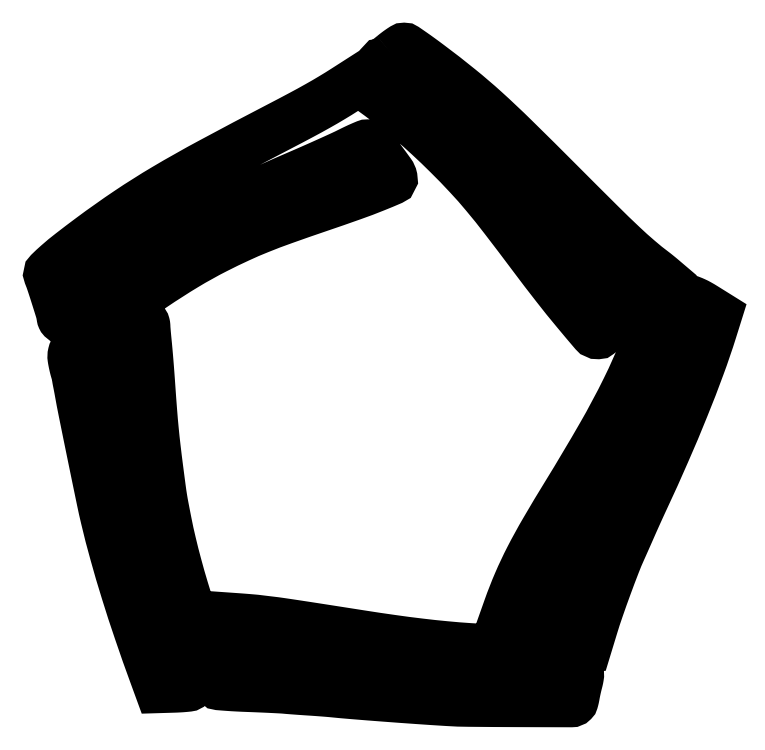
<metadata>
{"format":"dxf","ext":"dxf","renderer":"ezdxf+matplotlib","layout":"modelspace","background":"white","min_lineweight":24,"dpi":150}
</metadata>
<code>
0
SECTION
2
ENTITIES
0
POLYLINE
8
0
66
1
70
1
0
VERTEX
8
0
10
200
20
375.5
42
-0.006307
0
VERTEX
8
0
10
197.8
20
373.8
42
-0.009302
0
VERTEX
8
0
10
195.9
20
372.3
42
-0.005159
0
VERTEX
8
0
10
194.2
20
371.2
42
-0.1521
0
VERTEX
8
0
10
193.8
20
371
42
0.539
0
VERTEX
8
0
10
193.3
20
370.2
42
0.09836
0
VERTEX
8
0
10
194.4
20
368.6
42
0.02762
0
VERTEX
8
0
10
198
20
365.4
42
0.005599
0
VERTEX
8
0
10
204.8
20
360.3
42
-0.01422
0
VERTEX
8
0
10
226.6
20
343
42
-0.01717
0
VERTEX
8
0
10
246.1
20
325.6
42
-0.01544
0
VERTEX
8
0
10
265.9
20
305.4
42
-0.008486
0
VERTEX
8
0
10
289
20
279.5
42
0.005159
0
VERTEX
8
0
10
301.6
20
265.1
42
0.006982
0
VERTEX
8
0
10
313.4
20
252.3
42
0.007834
0
VERTEX
8
0
10
323.9
20
241.5
42
0.0141
0
VERTEX
8
0
10
333
20
233
42
0
0
VERTEX
8
0
10
336.5
20
229.9
42
0
0
VERTEX
8
0
10
328
20
222
42
-0.003426
0
VERTEX
8
0
10
324.7
20
218.9
42
-0.005371
0
VERTEX
8
0
10
321.8
20
216.4
42
-0.00172
0
VERTEX
8
0
10
319.3
20
214.2
42
-0.1732
0
VERTEX
8
0
10
318.9
20
214
42
-0.226
0
VERTEX
8
0
10
316.6
20
215
42
-0.003012
0
VERTEX
8
0
10
306.3
20
227.3
42
-0.007858
0
VERTEX
8
0
10
294.4
20
242
42
-0.004911
0
VERTEX
8
0
10
281
20
259.5
42
0.003083
0
VERTEX
8
0
10
264.7
20
281
42
0.01019
0
VERTEX
8
0
10
253.6
20
294.9
42
0.01353
0
VERTEX
8
0
10
243.7
20
306.1
42
0.009775
0
VERTEX
8
0
10
232.1
20
318
42
0.008708
0
VERTEX
8
0
10
220.8
20
328.8
42
0.01192
0
VERTEX
8
0
10
210.3
20
338.1
42
0.01145
0
VERTEX
8
0
10
199
20
347.2
42
0.00718
0
VERTEX
8
0
10
185.4
20
357.3
42
0
0
VERTEX
8
0
10
180.4
20
360.9
42
0
0
VERTEX
8
0
10
172.5
20
355.9
42
-0.007356
0
VERTEX
8
0
10
164.7
20
351
42
-0.006956
0
VERTEX
8
0
10
156.6
20
346.3
42
-0.005695
0
VERTEX
8
0
10
147
20
341.1
42
-0.002674
0
VERTEX
8
0
10
134.5
20
334.5
42
0.00335
0
VERTEX
8
0
10
94.46
20
313.3
42
0.01052
0
VERTEX
8
0
10
67.99
20
298.4
42
0.01421
0
VERTEX
8
0
10
46.83
20
285.1
42
0.01205
0
VERTEX
8
0
10
25.24
20
269.8
42
0.004883
0
VERTEX
8
0
10
13.55
20
260.9
42
0.01532
0
VERTEX
8
0
10
5.945
20
254.6
42
0.01403
0
VERTEX
8
0
10
0.9315
20
250
42
0.303
0
VERTEX
8
0
10
0.5395
20
248.1
42
-0.01604
0
VERTEX
8
0
10
2.249
20
243.4
42
-0.003269
0
VERTEX
8
0
10
4.953
20
235.1
42
-0.001239
0
VERTEX
8
0
10
7.749
20
226.1
42
-0.07523
0
VERTEX
8
0
10
8
20
224.4
42
0.04291
0
VERTEX
8
0
10
8.047
20
223.9
42
0.0626
0
VERTEX
8
0
10
8.19
20
223.4
42
0.08215
0
VERTEX
8
0
10
8.4
20
223.1
42
0.2083
0
VERTEX
8
0
10
8.647
20
223
42
0.1662
0
VERTEX
8
0
10
9.421
20
223.3
42
0.002484
0
VERTEX
8
0
10
13.24
20
226.3
42
0.007278
0
VERTEX
8
0
10
16.85
20
229.2
42
0.02102
0
VERTEX
8
0
10
19.23
20
231.4
42
-0.02797
0
VERTEX
8
0
10
23.22
20
234.9
42
-0.002967
0
VERTEX
8
0
10
33.03
20
242.6
42
-0.004026
0
VERTEX
8
0
10
43.48
20
250.5
42
-0.007391
0
VERTEX
8
0
10
52.14
20
256.8
42
-0.01625
0
VERTEX
8
0
10
71.19
20
269.3
42
-0.01492
0
VERTEX
8
0
10
91.55
20
280.9
42
-0.01296
0
VERTEX
8
0
10
115.1
20
292.6
42
-0.007489
0
VERTEX
8
0
10
144
20
305.6
42
0.002088
0
VERTEX
8
0
10
153.3
20
309.6
42
0.002102
0
VERTEX
8
0
10
162.5
20
313.7
42
0.002049
0
VERTEX
8
0
10
170.4
20
317.3
42
0.008462
0
VERTEX
8
0
10
175.2
20
319.6
42
-0.005567
0
VERTEX
8
0
10
178.7
20
321.3
42
-0.007854
0
VERTEX
8
0
10
181.8
20
322.7
42
-0.004923
0
VERTEX
8
0
10
184.4
20
323.8
42
-0.1018
0
VERTEX
8
0
10
185.2
20
324
42
-0.2285
0
VERTEX
8
0
10
186.7
20
323.3
42
-0.003088
0
VERTEX
8
0
10
192.8
20
315.2
42
-0.005316
0
VERTEX
8
0
10
198.6
20
307.4
42
-0.1032
0
VERTEX
8
0
10
199.8
20
304.7
42
-0.3586
0
VERTEX
8
0
10
199
20
303.1
42
-0.006257
0
VERTEX
8
0
10
189.7
20
299.2
42
-0.01017
0
VERTEX
8
0
10
176.6
20
294.3
42
-0.003257
0
VERTEX
8
0
10
157
20
287.5
42
0.003585
0
VERTEX
8
0
10
136.7
20
280.4
42
0.01006
0
VERTEX
8
0
10
122.5
20
275.1
42
0.01256
0
VERTEX
8
0
10
110.5
20
269.9
42
0.009098
0
VERTEX
8
0
10
97.42
20
263.5
42
0.01844
0
VERTEX
8
0
10
79.89
20
253.8
42
0.01317
0
VERTEX
8
0
10
60.98
20
241.7
42
0.01325
0
VERTEX
8
0
10
42.96
20
228.8
42
0.02031
0
VERTEX
8
0
10
28.13
20
216.6
42
0.001961
0
VERTEX
8
0
10
18.5
20
207.9
42
0.03494
0
VERTEX
8
0
10
15.61
20
204.9
42
0.1157
0
VERTEX
8
0
10
14.51
20
202.7
42
0.09529
0
VERTEX
8
0
10
14.4
20
200.1
42
0.01062
0
VERTEX
8
0
10
14.68
20
198.5
42
0.006521
0
VERTEX
8
0
10
15.06
20
196.6
42
0.006537
0
VERTEX
8
0
10
15.49
20
194.7
42
0.0116
0
VERTEX
8
0
10
15.9
20
193.2
42
-0.004144
0
VERTEX
8
0
10
16.27
20
191.9
42
-0.005668
0
VERTEX
8
0
10
16.58
20
190.8
42
-0.003788
0
VERTEX
8
0
10
16.82
20
189.8
42
-0.06425
0
VERTEX
8
0
10
16.86
20
189.5
42
0.04383
0
VERTEX
8
0
10
16.88
20
189.1
42
0.003558
0
VERTEX
8
0
10
17.01
20
188.3
42
0.004766
0
VERTEX
8
0
10
17.19
20
187.3
42
0.003646
0
VERTEX
8
0
10
17.4
20
186.2
42
-0.001741
0
VERTEX
8
0
10
17.65
20
185
42
-0.001095
0
VERTEX
8
0
10
17.93
20
183.6
42
-0.001099
0
VERTEX
8
0
10
18.19
20
182.2
42
-0.002016
0
VERTEX
8
0
10
18.41
20
181
42
0.005707
0
VERTEX
8
0
10
20.68
20
169
42
0.000737
0
VERTEX
8
0
10
25.89
20
143.5
42
0.000653
0
VERTEX
8
0
10
31.2
20
117.7
42
0.007241
0
VERTEX
8
0
10
33.49
20
107.5
42
0.009297
0
VERTEX
8
0
10
38.78
20
86.99
42
0.007407
0
VERTEX
8
0
10
45.23
20
65.07
42
0.006878
0
VERTEX
8
0
10
52.84
20
41.67
42
0.005523
0
VERTEX
8
0
10
61.65
20
16.71
42
0
0
VERTEX
8
0
10
64.5
20
8.914
42
0
0
VERTEX
8
0
10
72.77
20
9.163
42
0.005849
0
VERTEX
8
0
10
76.01
20
9.298
42
0.008322
0
VERTEX
8
0
10
78.88
20
9.5
42
0.005122
0
VERTEX
8
0
10
81.27
20
9.733
42
0.112
0
VERTEX
8
0
10
81.93
20
9.96
42
0.333
0
VERTEX
8
0
10
82.16
20
10.52
42
0.006302
0
VERTEX
8
0
10
81.23
20
13.72
42
0.01262
0
VERTEX
8
0
10
79.96
20
17.56
42
0.007777
0
VERTEX
8
0
10
78.29
20
22
42
-0.01362
0
VERTEX
8
0
10
65.63
20
56.88
42
-0.01729
0
VERTEX
8
0
10
55.95
20
89.75
42
-0.01563
0
VERTEX
8
0
10
47.88
20
125.7
42
-0.008433
0
VERTEX
8
0
10
40.08
20
170.5
42
5e-06
0
VERTEX
8
0
10
38.9
20
178.1
42
6e-06
0
VERTEX
8
0
10
37.79
20
185.1
42
5e-06
0
VERTEX
8
0
10
36.87
20
191
42
4.9e-05
0
VERTEX
8
0
10
36.48
20
193.5
42
0.004639
0
VERTEX
8
0
10
36.17
20
195.3
42
0.002729
0
VERTEX
8
0
10
35.78
20
197.5
42
0.002729
0
VERTEX
8
0
10
35.36
20
199.6
42
0.004657
0
VERTEX
8
0
10
34.99
20
201.4
42
-0.01533
0
VERTEX
8
0
10
34.69
20
203
42
-0.01983
0
VERTEX
8
0
10
34.53
20
204.5
42
-0.01793
0
VERTEX
8
0
10
34.48
20
205.7
42
-0.1399
0
VERTEX
8
0
10
34.63
20
206.2
42
-0.1092
0
VERTEX
8
0
10
36.43
20
208.1
42
-0.003498
0
VERTEX
8
0
10
45.22
20
213.8
42
-0.002901
0
VERTEX
8
0
10
54.21
20
219.4
42
-0.14
0
VERTEX
8
0
10
56.24
20
220
42
-0.3209
0
VERTEX
8
0
10
56.37
20
219.9
42
-0.02889
0
VERTEX
8
0
10
56.49
20
219.5
42
-0.02908
0
VERTEX
8
0
10
56.57
20
218.9
42
-0.01802
0
VERTEX
8
0
10
56.62
20
218.2
42
0.01289
0
VERTEX
8
0
10
56.67
20
217.2
42
0.001886
0
VERTEX
8
0
10
56.84
20
215.1
42
0.002131
0
VERTEX
8
0
10
57.06
20
212.6
42
0.001827
0
VERTEX
8
0
10
57.31
20
210
42
-0.002633
0
VERTEX
8
0
10
57.86
20
204.2
42
-0.001994
0
VERTEX
8
0
10
58.4
20
197.9
42
-0.00179
0
VERTEX
8
0
10
58.95
20
190.9
42
-0.001269
0
VERTEX
8
0
10
59.51
20
183
42
0.002196
0
VERTEX
8
0
10
60.54
20
169.1
42
0.004678
0
VERTEX
8
0
10
61.48
20
158.4
42
0.00503
0
VERTEX
8
0
10
62.57
20
148.1
42
0.00299
0
VERTEX
8
0
10
64.07
20
136
42
0.000828
0
VERTEX
8
0
10
65.59
20
124.5
42
0.006535
0
VERTEX
8
0
10
66.37
20
119.1
42
0.007766
0
VERTEX
8
0
10
67.24
20
114.1
42
0.001445
0
VERTEX
8
0
10
69.02
20
105
42
0.009723
0
VERTEX
8
0
10
71.65
20
92.91
42
0.007429
0
VERTEX
8
0
10
74.98
20
79.79
42
0.007198
0
VERTEX
8
0
10
78.84
20
66.28
42
0.007386
0
VERTEX
8
0
10
83.05
20
53
42
0.005543
0
VERTEX
8
0
10
87.37
20
40.53
42
0.003839
0
VERTEX
8
0
10
92.51
20
26.52
42
0.001122
0
VERTEX
8
0
10
97.72
20
12.74
42
0.09499
0
VERTEX
8
0
10
98.9
20
10.84
42
0.1893
0
VERTEX
8
0
10
99.47
20
10.56
42
0.001691
0
VERTEX
8
0
10
104.3
20
10.2
42
0.005502
0
VERTEX
8
0
10
109.9
20
9.848
42
0.003488
0
VERTEX
8
0
10
116.5
20
9.561
42
-0.001367
0
VERTEX
8
0
10
123.3
20
9.291
42
-0.001598
0
VERTEX
8
0
10
129.8
20
8.996
42
-0.00141
0
VERTEX
8
0
10
135.3
20
8.714
42
-0.009754
0
VERTEX
8
0
10
138
20
8.515
42
0.003673
0
VERTEX
8
0
10
140.3
20
8.315
42
0.001149
0
VERTEX
8
0
10
143.8
20
8.048
42
0.001148
0
VERTEX
8
0
10
147.7
20
7.768
42
0.001268
0
VERTEX
8
0
10
151.5
20
7.515
42
-0.001529
0
VERTEX
8
0
10
155.3
20
7.26
42
-0.001383
0
VERTEX
8
0
10
159.2
20
6.974
42
-0.001384
0
VERTEX
8
0
10
162.7
20
6.698
42
-0.004424
0
VERTEX
8
0
10
165
20
6.488
42
0.004396
0
VERTEX
8
0
10
177.3
20
5.374
42
0.001484
0
VERTEX
8
0
10
195.2
20
3.961
42
0.001506
0
VERTEX
8
0
10
214.5
20
2.557
42
0.002085
0
VERTEX
8
0
10
231.8
20
1.422
42
0.01302
0
VERTEX
8
0
10
244.2
20
0.9859
42
0.001489
0
VERTEX
8
0
10
272
20
0.8116
42
0.000157
0
VERTEX
8
0
10
303.4
20
0.7189
42
0.1996
0
VERTEX
8
0
10
304.5
20
1.184
42
0.1271
0
VERTEX
8
0
10
304.7
20
1.48
42
0.007906
0
VERTEX
8
0
10
305
20
2.469
42
0.01129
0
VERTEX
8
0
10
305.2
20
3.674
42
0.008111
0
VERTEX
8
0
10
305.5
20
5.03
42
-0.00771
0
VERTEX
8
0
10
305.8
20
6.636
42
-0.004109
0
VERTEX
8
0
10
306.2
20
8.612
42
-0.004089
0
VERTEX
8
0
10
306.7
20
10.62
42
-0.006354
0
VERTEX
8
0
10
307.1
20
12.35
42
0.008863
0
VERTEX
8
0
10
307.5
20
13.85
42
0.01368
0
VERTEX
8
0
10
307.7
20
15.15
42
0.007966
0
VERTEX
8
0
10
307.9
20
16.24
42
0.2495
0
VERTEX
8
0
10
307.8
20
16.48
42
0.1791
0
VERTEX
8
0
10
307.5
20
16.6
42
7.4e-05
0
VERTEX
8
0
10
296.1
20
16.84
42
0.001101
0
VERTEX
8
0
10
283.5
20
17.07
42
0.000668
0
VERTEX
8
0
10
268.5
20
17.3
42
-0.001105
0
VERTEX
8
0
10
253.4
20
17.54
42
-0.001677
0
VERTEX
8
0
10
240.2
20
17.82
42
-0.000611
0
VERTEX
8
0
10
228.9
20
18.11
42
-0.0422
0
VERTEX
8
0
10
227
20
18.33
42
0.01937
0
VERTEX
8
0
10
225.5
20
18.56
42
0.003282
0
VERTEX
8
0
10
222.7
20
18.87
42
0.003581
0
VERTEX
8
0
10
219.4
20
19.2
42
0.00318
0
VERTEX
8
0
10
216
20
19.49
42
-0.001318
0
VERTEX
8
0
10
212.5
20
19.77
42
-0.001306
0
VERTEX
8
0
10
209
20
20.08
42
-0.00128
0
VERTEX
8
0
10
205.9
20
20.36
42
-0.005071
0
VERTEX
8
0
10
204
20
20.56
42
-0.000635
0
VERTEX
8
0
10
189.1
20
22.28
42
-0.000474
0
VERTEX
8
0
10
172.8
20
24.22
42
-0.000136
0
VERTEX
8
0
10
156.7
20
26.13
42
-0.01178
0
VERTEX
8
0
10
154.3
20
26.48
42
0.01307
0
VERTEX
8
0
10
153
20
26.66
42
0.002051
0
VERTEX
8
0
10
150.5
20
26.94
42
0.002279
0
VERTEX
8
0
10
147.5
20
27.25
42
0.001987
0
VERTEX
8
0
10
144.3
20
27.54
42
-0.002201
0
VERTEX
8
0
10
141.2
20
27.83
42
-0.002618
0
VERTEX
8
0
10
138.2
20
28.14
42
-0.002269
0
VERTEX
8
0
10
135.7
20
28.42
42
-0.01687
0
VERTEX
8
0
10
134.6
20
28.6
42
0.02738
0
VERTEX
8
0
10
133.2
20
28.77
42
0.001708
0
VERTEX
8
0
10
129.3
20
29.05
42
0.002521
0
VERTEX
8
0
10
124.7
20
29.34
42
0.001867
0
VERTEX
8
0
10
119.6
20
29.62
42
-0.000883
0
VERTEX
8
0
10
114.4
20
29.89
42
-0.001249
0
VERTEX
8
0
10
109.9
20
30.15
42
-0.000711
0
VERTEX
8
0
10
106.1
20
30.38
42
-0.01773
0
VERTEX
8
0
10
105
20
30.48
42
-0.2629
0
VERTEX
8
0
10
103.8
20
31.36
42
-0.02021
0
VERTEX
8
0
10
102.4
20
35.15
42
-0.0228
0
VERTEX
8
0
10
100.9
20
40.21
42
-0.01338
0
VERTEX
8
0
10
99.58
20
46.37
42
0
0
VERTEX
8
0
10
98.87
20
50.23
42
0
0
VERTEX
8
0
10
108.7
20
49.54
42
-0.001533
0
VERTEX
8
0
10
112.7
20
49.25
42
-0.001707
0
VERTEX
8
0
10
116.5
20
48.94
42
-0.001574
0
VERTEX
8
0
10
119.8
20
48.66
42
-0.008973
0
VERTEX
8
0
10
121.5
20
48.47
42
0.0009
0
VERTEX
8
0
10
123
20
48.29
42
0.000339
0
VERTEX
8
0
10
125.1
20
48.03
42
0.000336
0
VERTEX
8
0
10
127.4
20
47.76
42
0.000408
0
VERTEX
8
0
10
129.5
20
47.5
42
-0.006791
0
VERTEX
8
0
10
134.7
20
46.81
42
-0.0015
0
VERTEX
8
0
10
143.7
20
45.48
42
-0.000967
0
VERTEX
8
0
10
157.6
20
43.35
42
-0.00021
0
VERTEX
8
0
10
181.5
20
39.61
42
0.003768
0
VERTEX
8
0
10
199.6
20
36.91
42
0.005445
0
VERTEX
8
0
10
215.7
20
34.82
42
0.006016
0
VERTEX
8
0
10
230.4
20
33.24
42
0.006981
0
VERTEX
8
0
10
244.5
20
32.11
42
0.01167
0
VERTEX
8
0
10
257.9
20
31.53
42
0.004156
0
VERTEX
8
0
10
277
20
31.31
42
0.003699
0
VERTEX
8
0
10
295.7
20
31.39
42
0.01985
0
VERTEX
8
0
10
305.9
20
31.91
42
0
0
VERTEX
8
0
10
312.3
20
32.5
42
0
0
VERTEX
8
0
10
316
20
44.5
42
-0.009421
0
VERTEX
8
0
10
319.4
20
54.95
42
-0.004603
0
VERTEX
8
0
10
324.1
20
68.15
42
-0.004474
0
VERTEX
8
0
10
328.9
20
80.89
42
-0.01351
0
VERTEX
8
0
10
332.5
20
89.44
42
0.001123
0
VERTEX
8
0
10
333.6
20
91.94
42
0.000446
0
VERTEX
8
0
10
335.1
20
95.36
42
0.000441
0
VERTEX
8
0
10
336.8
20
99.07
42
0.000555
0
VERTEX
8
0
10
338.3
20
102.5
42
-0.001815
0
VERTEX
8
0
10
339.9
20
106.1
42
-0.001056
0
VERTEX
8
0
10
341.9
20
110.5
42
-0.001056
0
VERTEX
8
0
10
343.8
20
114.9
42
-0.001785
0
VERTEX
8
0
10
345.5
20
118.5
42
0.005993
0
VERTEX
8
0
10
357.8
20
145.7
42
0.007071
0
VERTEX
8
0
10
368.8
20
171.7
42
0.00767
0
VERTEX
8
0
10
378
20
195.6
42
0.01236
0
VERTEX
8
0
10
385
20
216.3
42
0
0
VERTEX
8
0
10
387.8
20
225
42
0
0
VERTEX
8
0
10
380.3
20
229.6
42
0.01218
0
VERTEX
8
0
10
377.4
20
231.4
42
0.02058
0
VERTEX
8
0
10
374.8
20
232.7
42
0.01625
0
VERTEX
8
0
10
372.7
20
233.5
42
0.3076
0
VERTEX
8
0
10
372.1
20
233.4
42
0.09242
0
VERTEX
8
0
10
371.7
20
232.7
42
0.005924
0
VERTEX
8
0
10
370.8
20
230.6
42
0.008506
0
VERTEX
8
0
10
370
20
227.9
42
0.006222
0
VERTEX
8
0
10
369
20
225
42
-0.01227
0
VERTEX
8
0
10
366.8
20
218
42
-0.002741
0
VERTEX
8
0
10
362.5
20
206.1
42
-0.002709
0
VERTEX
8
0
10
358.2
20
194.2
42
-0.01281
0
VERTEX
8
0
10
355.5
20
187.5
42
0.000283
0
VERTEX
8
0
10
354.8
20
186
42
0.000118
0
VERTEX
8
0
10
354
20
184.1
42
0.000117
0
VERTEX
8
0
10
353.1
20
181.9
42
0.000151
0
VERTEX
8
0
10
352.2
20
180
42
-0.005746
0
VERTEX
8
0
10
347.3
20
168.9
42
-0.006658
0
VERTEX
8
0
10
342.4
20
158.5
42
-0.003068
0
VERTEX
8
0
10
334.8
20
143.3
42
-0.000328
0
VERTEX
8
0
10
316.9
20
108
42
0.001278
0
VERTEX
8
0
10
312.7
20
99.71
42
0.001459
0
VERTEX
8
0
10
308.7
20
91.76
42
0.001318
0
VERTEX
8
0
10
305.4
20
84.99
42
0.008255
0
VERTEX
8
0
10
303.8
20
81.5
42
0.008917
0
VERTEX
8
0
10
300.5
20
73.9
42
0.005409
0
VERTEX
8
0
10
297
20
64.81
42
0.000902
0
VERTEX
8
0
10
293.4
20
55.41
42
0.524
0
VERTEX
8
0
10
293.7
20
55
42
-0.4436
0
VERTEX
8
0
10
293.8
20
54.88
42
-0.08426
0
VERTEX
8
0
10
293.7
20
54.56
42
-0.04394
0
VERTEX
8
0
10
293.4
20
54.08
42
-0.02041
0
VERTEX
8
0
10
293
20
53.5
42
0.01881
0
VERTEX
8
0
10
292.6
20
52.92
42
0.03978
0
VERTEX
8
0
10
292.3
20
52.44
42
0.07165
0
VERTEX
8
0
10
292.2
20
52.12
42
0.4656
0
VERTEX
8
0
10
292.3
20
52
42
-0.4579
0
VERTEX
8
0
10
292.4
20
51.84
42
-0.01596
0
VERTEX
8
0
10
292.2
20
50.9
42
-0.01987
0
VERTEX
8
0
10
291.9
20
49.69
42
-0.01128
0
VERTEX
8
0
10
291.5
20
48.25
42
-0.02476
0
VERTEX
8
0
10
290.7
20
46.36
42
-0.08888
0
VERTEX
8
0
10
289.9
20
45.29
42
-0.1294
0
VERTEX
8
0
10
289
20
44.77
42
-0.08228
0
VERTEX
8
0
10
287.8
20
44.64
42
-0.006888
0
VERTEX
8
0
10
282.4
20
45.05
42
-0.004279
0
VERTEX
8
0
10
276.2
20
45.66
42
-0.003634
0
VERTEX
8
0
10
270.3
20
46.32
42
-0.02182
0
VERTEX
8
0
10
267.3
20
46.82
42
0
0
VERTEX
8
0
10
264.1
20
47.5
42
0
0
VERTEX
8
0
10
266.9
20
55.5
42
-0.01651
0
VERTEX
8
0
10
272.6
20
70.09
42
-0.01704
0
VERTEX
8
0
10
279.3
20
84.12
42
-0.0135
0
VERTEX
8
0
10
288.1
20
100.2
42
-0.005545
0
VERTEX
8
0
10
300.9
20
121.5
42
0.007306
0
VERTEX
8
0
10
321
20
155.4
42
0.01603
0
VERTEX
8
0
10
335.3
20
182.1
42
0.01894
0
VERTEX
8
0
10
346.2
20
206.6
42
0.01574
0
VERTEX
8
0
10
356
20
233.4
42
0
0
VERTEX
8
0
10
359.3
20
243.4
42
0
0
VERTEX
8
0
10
356.3
20
245.9
42
0.00316
0
VERTEX
8
0
10
355
20
247
42
0.002533
0
VERTEX
8
0
10
353.5
20
248.2
42
0.00256
0
VERTEX
8
0
10
352.2
20
249.2
42
0.006507
0
VERTEX
8
0
10
351.2
20
250
42
-0.01569
0
VERTEX
8
0
10
342.4
20
257.1
42
-0.01189
0
VERTEX
8
0
10
333.1
20
265.5
42
-0.00656
0
VERTEX
8
0
10
320.1
20
278
42
-0.001206
0
VERTEX
8
0
10
296.5
20
301.6
42
0.002643
0
VERTEX
8
0
10
270.1
20
327.8
42
0.01018
0
VERTEX
8
0
10
253.2
20
343.7
42
0.01398
0
VERTEX
8
0
10
238.6
20
356.2
42
0.009069
0
VERTEX
8
0
10
221
20
369.9
42
0.003472
0
VERTEX
8
0
10
215.8
20
373.8
42
0.005377
0
VERTEX
8
0
10
211.2
20
377
42
0.001902
0
VERTEX
8
0
10
207.2
20
379.8
42
0.1512
0
VERTEX
8
0
10
206.5
20
380
42
0.1434
0
VERTEX
8
0
10
205.9
20
379.8
42
0.008463
0
VERTEX
8
0
10
204.2
20
378.7
42
0.01221
0
VERTEX
8
0
10
202.2
20
377.2
42
0.008662
0
SEQEND
0
ENDSEC
0
EOF

</code>
